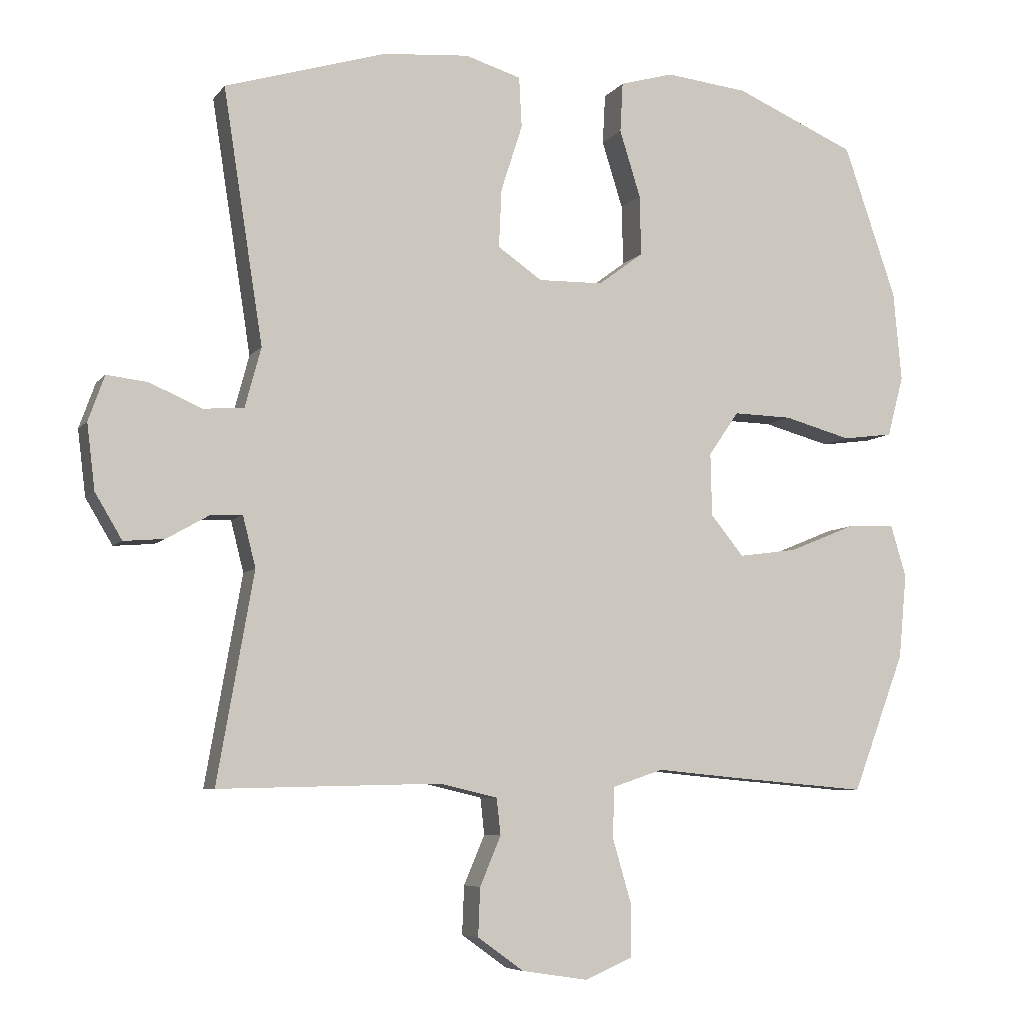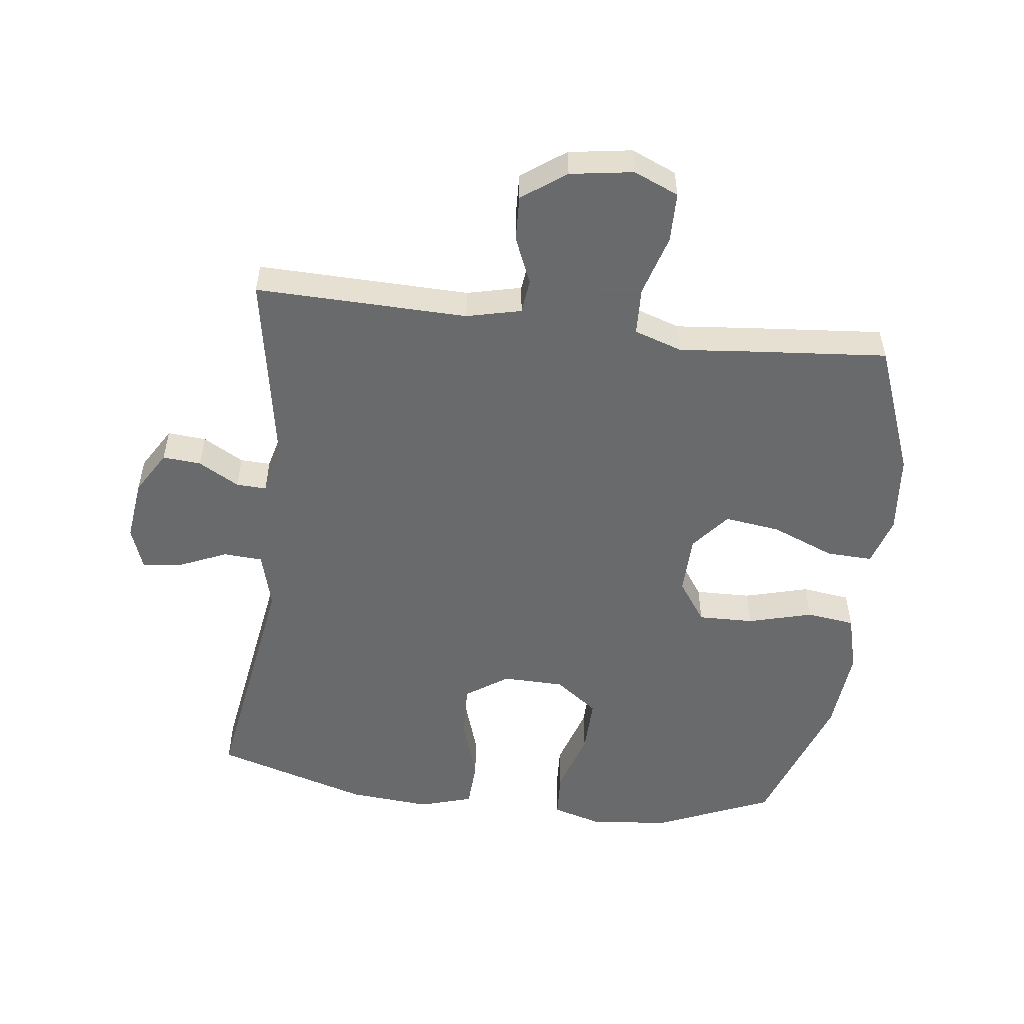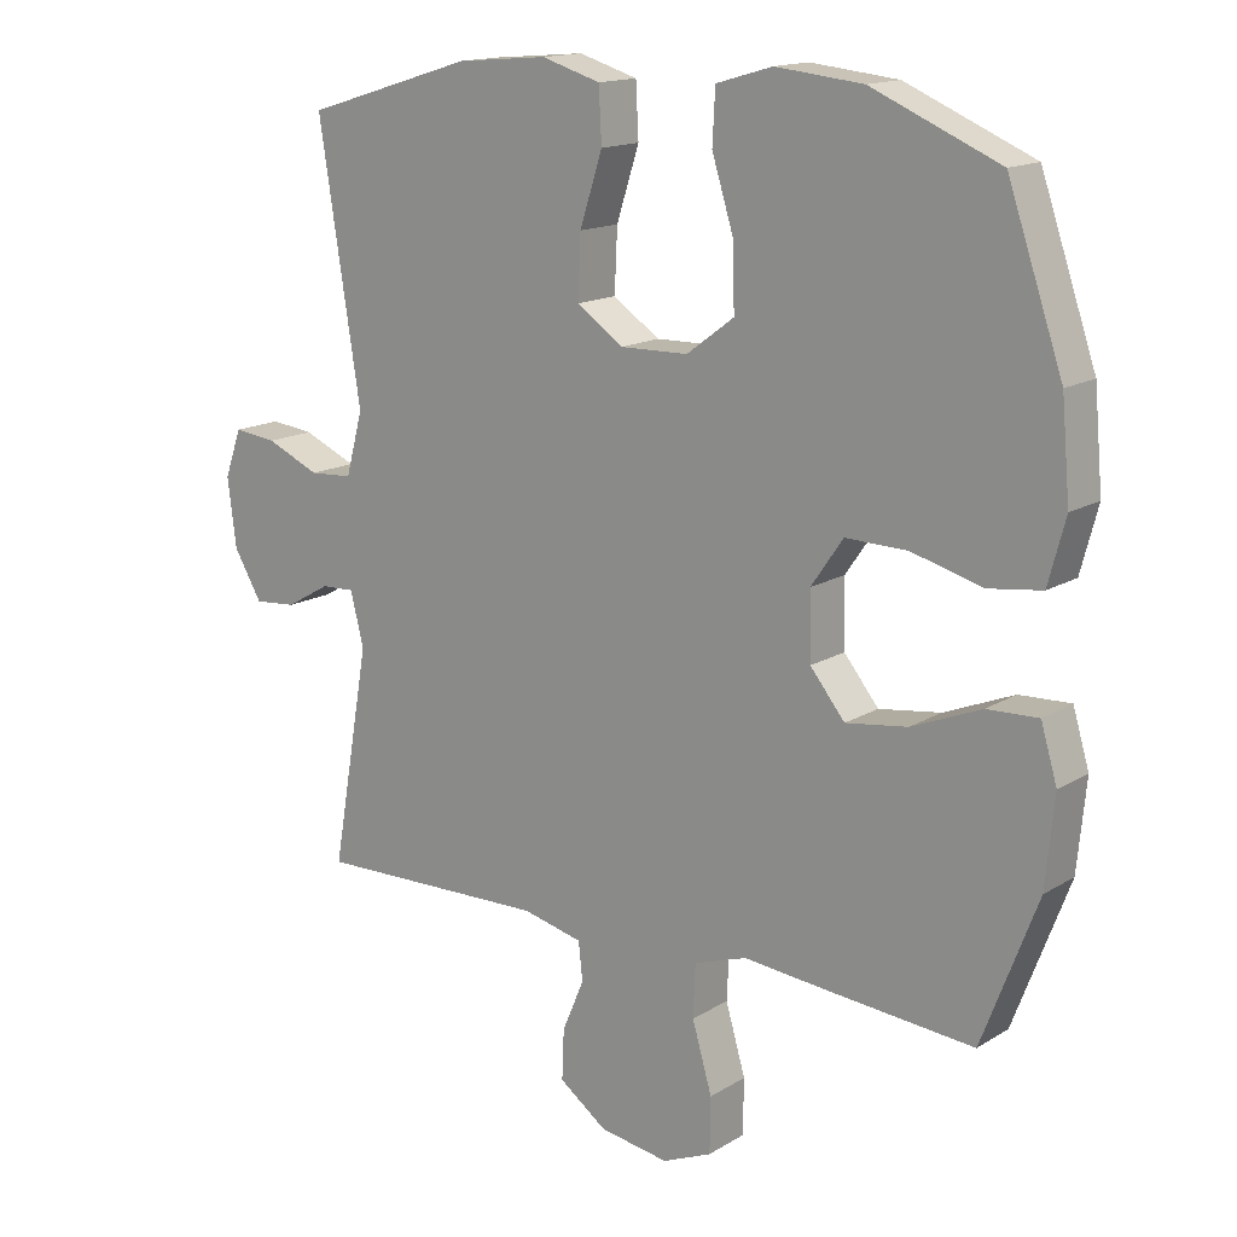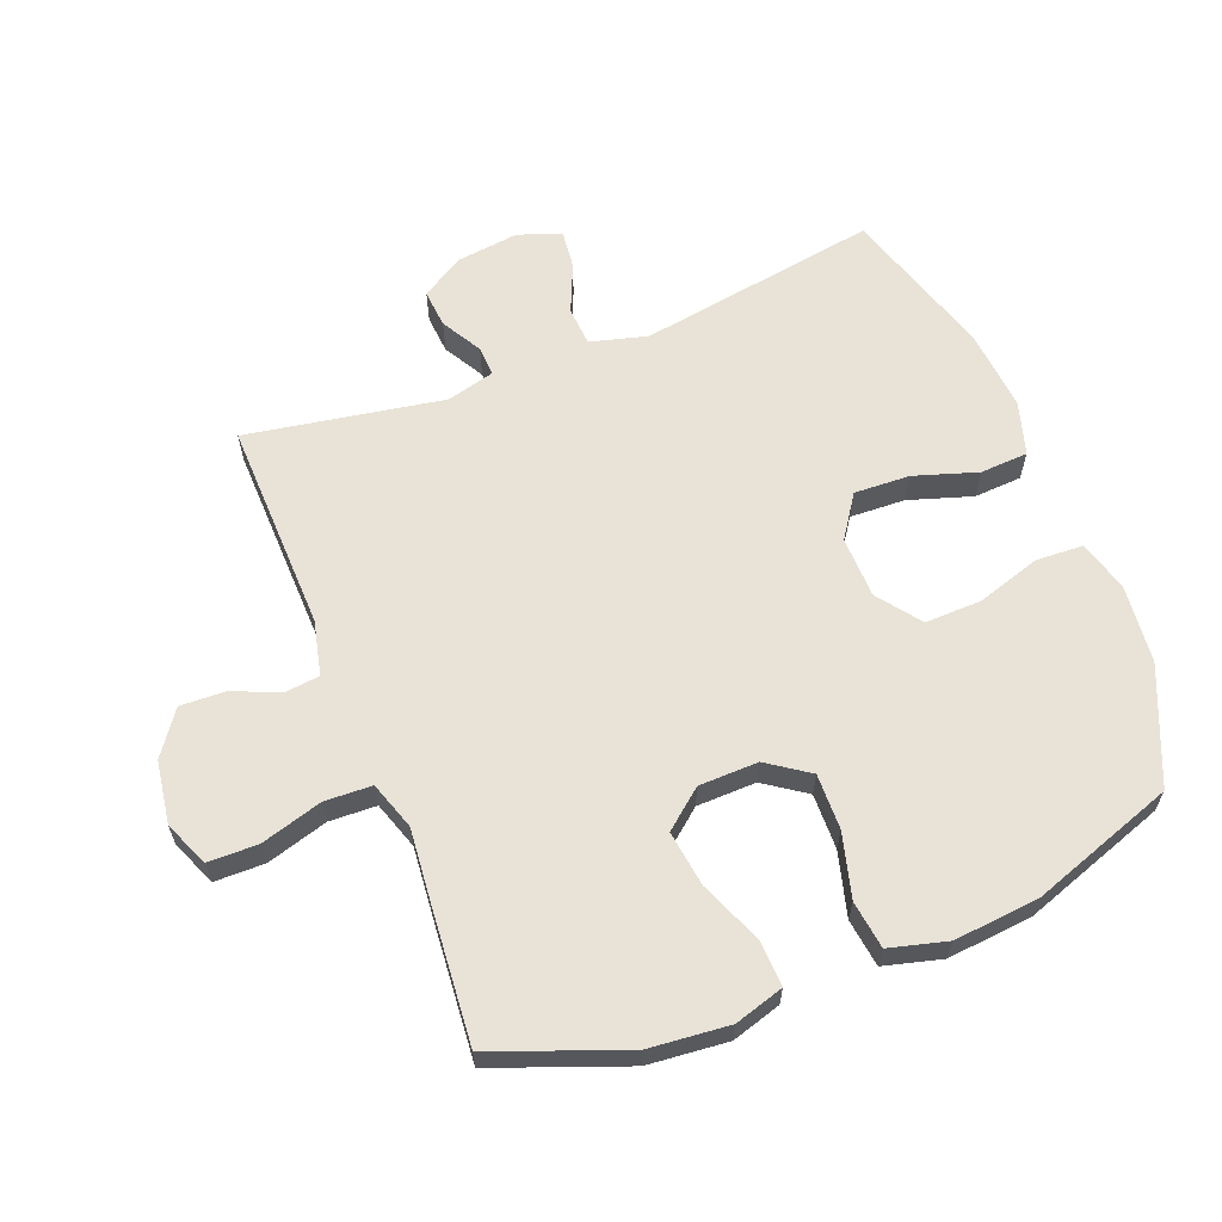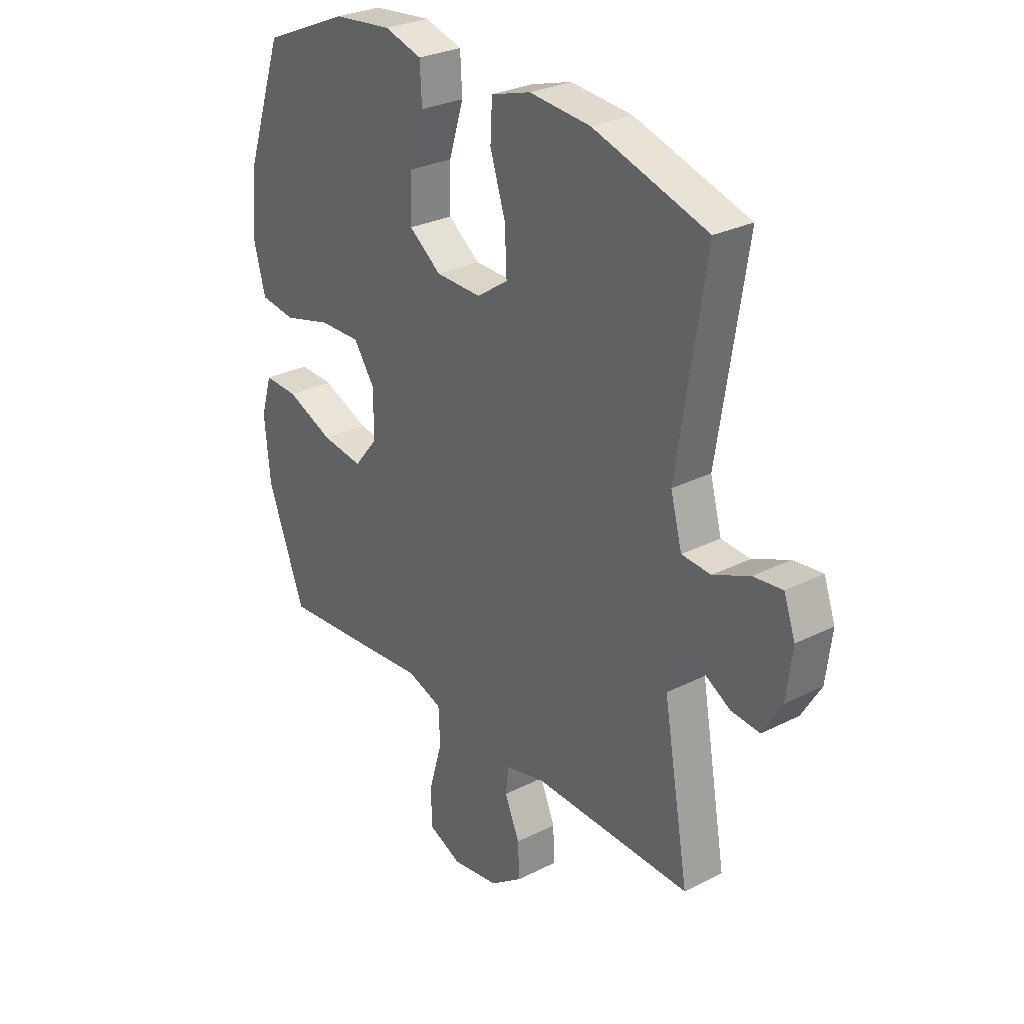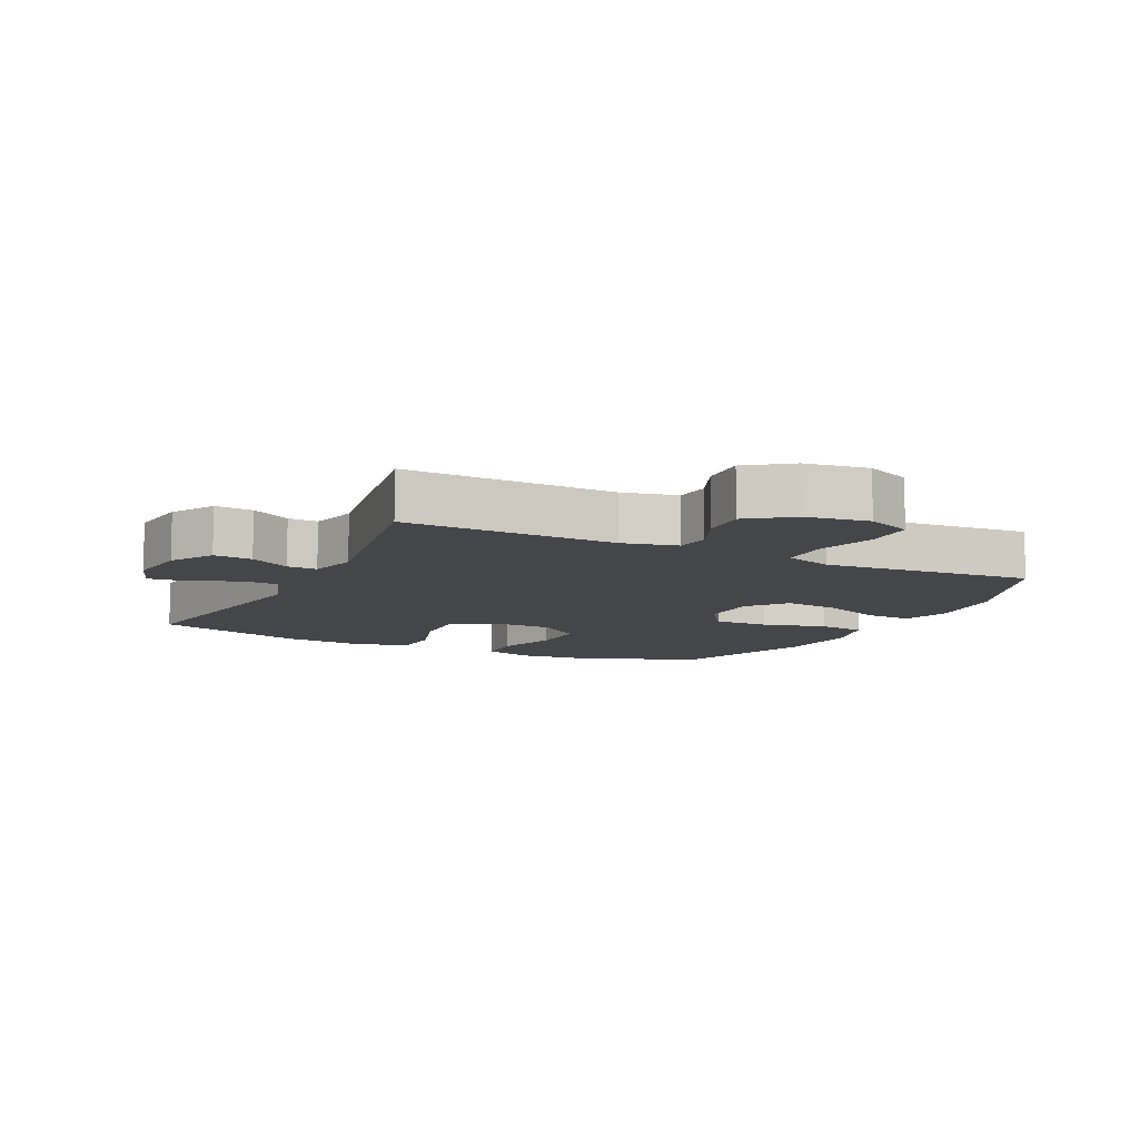
<metadata>
{"format":"obj","ext":"obj","renderer":"f3d","projection":"perspective","resolution":1024,"background":"white","views":[{"elev":-6.7,"azim":159.7,"up":"+Z"},{"elev":-52.9,"azim":173.0,"up":"+Y"},{"elev":15.3,"azim":-141.7,"up":"+Z"},{"elev":62.5,"azim":-111.5,"up":"+Y"},{"elev":28.4,"azim":52.7,"up":"+Z"},{"elev":-9.8,"azim":153.9,"up":"+Y"}]}
</metadata>
<code>
v -0.5 0.07 -0.5
v -0.578 0.07 -0.295
v -0.59 0.07 -0.17
v -0.567 0.07 -0.093
v -0.495 0.07 -0.096
v -0.397 0.07 -0.136
v -0.31 0.07 -0.148
v -0.261 0.07 -0.088
v -0.259 0.07 0.005
v -0.304 0.07 0.07
v -0.391 0.07 0.068
v -0.491 0.07 0.041
v -0.566 0.07 0.051
v -0.59 0.07 0.141
v -0.578 0.07 0.274
v -0.5 0.07 0.5
v -0.32 0.07 0.577
v -0.197 0.07 0.59
v -0.118 0.07 0.567
v -0.114 0.07 0.493
v -0.145 0.07 0.394
v -0.147 0.07 0.305
v -0.08 0.07 0.255
v 0.016 0.07 0.253
v 0.082 0.07 0.298
v 0.078 0.07 0.385
v 0.046 0.07 0.484
v 0.05 0.07 0.559
v 0.133 0.07 0.584
v 0.261 0.07 0.573
v 0.5 0.07 0.5
v 0.441 0.07 0.124
v 0.465 0.07 0.035
v 0.526 0.07 0.031
v 0.602 0.07 0.064
v 0.663 0.07 0.071
v 0.687 0.07 0.004
v 0.675 0.07 -0.093
v 0.635 0.07 -0.16
v 0.575 0.07 -0.155
v 0.512 0.07 -0.119
v 0.465 0.07 -0.117
v 0.446 0.07 -0.192
v 0.5 0.07 -0.5
v 0.17 0.07 -0.492
v 0.085 0.07 -0.512
v 0.079 0.07 -0.566
v 0.11 0.07 -0.639
v 0.113 0.07 -0.71
v 0.045 0.07 -0.759
v -0.053 0.07 -0.774
v -0.123 0.07 -0.744
v -0.124 0.07 -0.666
v -0.096 0.07 -0.57
v -0.099 0.07 -0.496
v -0.174 0.07 -0.471
v -0.29 0.07 -0.482
v -0.5 0 -0.5
v -0.578 0 -0.295
v -0.59 0 -0.17
v -0.567 0 -0.093
v -0.495 0 -0.096
v -0.397 0 -0.136
v -0.31 0 -0.148
v -0.261 0 -0.088
v -0.259 0 0.005
v -0.304 0 0.07
v -0.391 0 0.068
v -0.491 0 0.041
v -0.566 0 0.051
v -0.59 0 0.141
v -0.578 0 0.274
v -0.5 0 0.5
v -0.32 0 0.577
v -0.197 0 0.59
v -0.118 0 0.567
v -0.114 0 0.493
v -0.145 0 0.394
v -0.147 0 0.305
v -0.08 0 0.255
v 0.016 0 0.253
v 0.082 0 0.298
v 0.078 0 0.385
v 0.046 0 0.484
v 0.05 0 0.559
v 0.133 0 0.584
v 0.261 0 0.573
v 0.5 0 0.5
v 0.441 0 0.124
v 0.465 0 0.035
v 0.526 0 0.031
v 0.602 0 0.064
v 0.663 0 0.071
v 0.687 0 0.004
v 0.675 0 -0.093
v 0.635 0 -0.16
v 0.575 0 -0.155
v 0.512 0 -0.119
v 0.465 0 -0.117
v 0.446 0 -0.192
v 0.5 0 -0.5
v 0.17 0 -0.492
v 0.085 0 -0.512
v 0.079 0 -0.566
v 0.11 0 -0.639
v 0.113 0 -0.71
v 0.045 0 -0.759
v -0.053 0 -0.774
v -0.123 0 -0.744
v -0.124 0 -0.666
v -0.096 0 -0.57
v -0.099 0 -0.496
v -0.174 0 -0.471
v -0.29 0 -0.482
f 4 5 6
f 3 4 6
f 2 3 6
f 1 2 6
f 57 1 6
f 56 57 6
f 55 56 6 7
f 52 53 54
f 51 52 54
f 50 51 54
f 49 50 54
f 48 49 54
f 47 48 54
f 46 47 54 55
f 55 7 8
f 46 55 8
f 45 46 8
f 45 8 9
f 44 45 9
f 43 44 9
f 39 40 41
f 38 39 41
f 37 38 41
f 36 37 41
f 35 36 41
f 34 35 41
f 33 34 41 42
f 43 9 10
f 42 43 10
f 33 42 10
f 32 33 10
f 30 31 32
f 29 30 32
f 28 29 32
f 27 28 32
f 26 27 32
f 19 20 21
f 18 19 21
f 17 18 21
f 16 17 21
f 15 16 21
f 14 15 21
f 13 14 21
f 12 13 21
f 11 12 21
f 11 21 22
f 10 11 22 23
f 25 26 32
f 24 25 32
f 10 23 24 32
f 63 62 61
f 63 61 60
f 63 60 59
f 63 59 58
f 63 58 114
f 63 114 113
f 64 63 113 112
f 111 110 109
f 111 109 108
f 111 108 107
f 111 107 106
f 111 106 105
f 111 105 104
f 112 111 104 103
f 65 64 112
f 65 112 103
f 65 103 102
f 66 65 102
f 66 102 101
f 66 101 100
f 98 97 96
f 98 96 95
f 98 95 94
f 98 94 93
f 98 93 92
f 98 92 91
f 99 98 91 90
f 67 66 100
f 67 100 99
f 67 99 90
f 67 90 89
f 89 88 87
f 89 87 86
f 89 86 85
f 89 85 84
f 89 84 83
f 78 77 76
f 78 76 75
f 78 75 74
f 78 74 73
f 78 73 72
f 78 72 71
f 78 71 70
f 78 70 69
f 78 69 68
f 79 78 68
f 80 79 68 67
f 89 83 82
f 89 82 81
f 89 81 80 67
f 1 58 59 2
f 2 59 60 3
f 3 60 61 4
f 4 61 62 5
f 5 62 63 6
f 6 63 64 7
f 7 64 65 8
f 8 65 66 9
f 9 66 67 10
f 10 67 68 11
f 11 68 69 12
f 12 69 70 13
f 13 70 71 14
f 14 71 72 15
f 15 72 73 16
f 16 73 74 17
f 17 74 75 18
f 18 75 76 19
f 19 76 77 20
f 20 77 78 21
f 21 78 79 22
f 22 79 80 23
f 23 80 81 24
f 24 81 82 25
f 25 82 83 26
f 26 83 84 27
f 27 84 85 28
f 28 85 86 29
f 29 86 87 30
f 30 87 88 31
f 31 88 89 32
f 32 89 90 33
f 33 90 91 34
f 34 91 92 35
f 35 92 93 36
f 36 93 94 37
f 37 94 95 38
f 38 95 96 39
f 39 96 97 40
f 40 97 98 41
f 41 98 99 42
f 42 99 100 43
f 43 100 101 44
f 44 101 102 45
f 45 102 103 46
f 46 103 104 47
f 47 104 105 48
f 48 105 106 49
f 49 106 107 50
f 50 107 108 51
f 51 108 109 52
f 52 109 110 53
f 53 110 111 54
f 54 111 112 55
f 55 112 113 56
f 56 113 114 57
f 57 114 58 1

</code>
